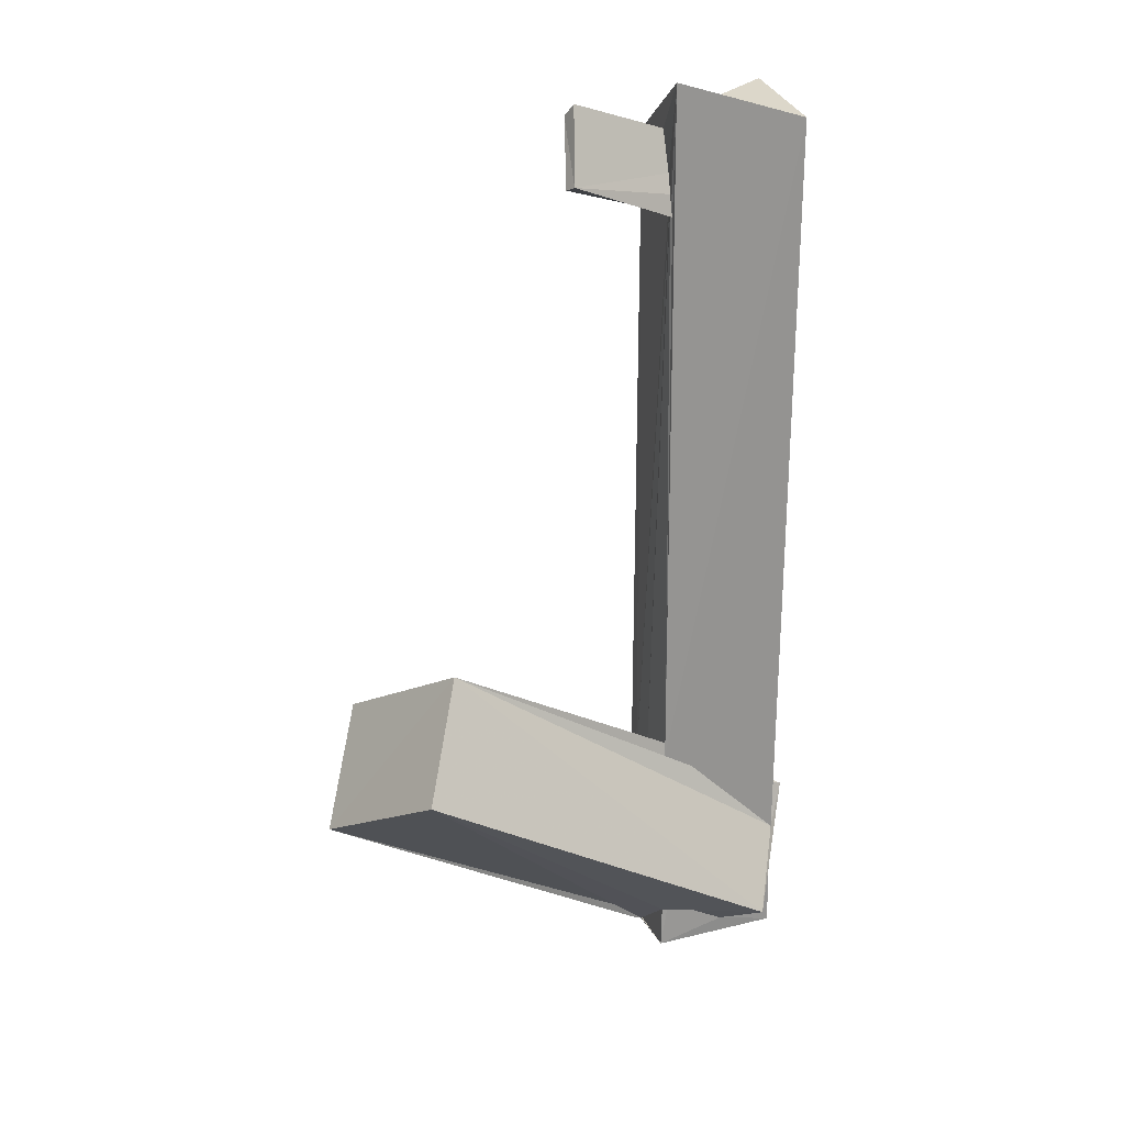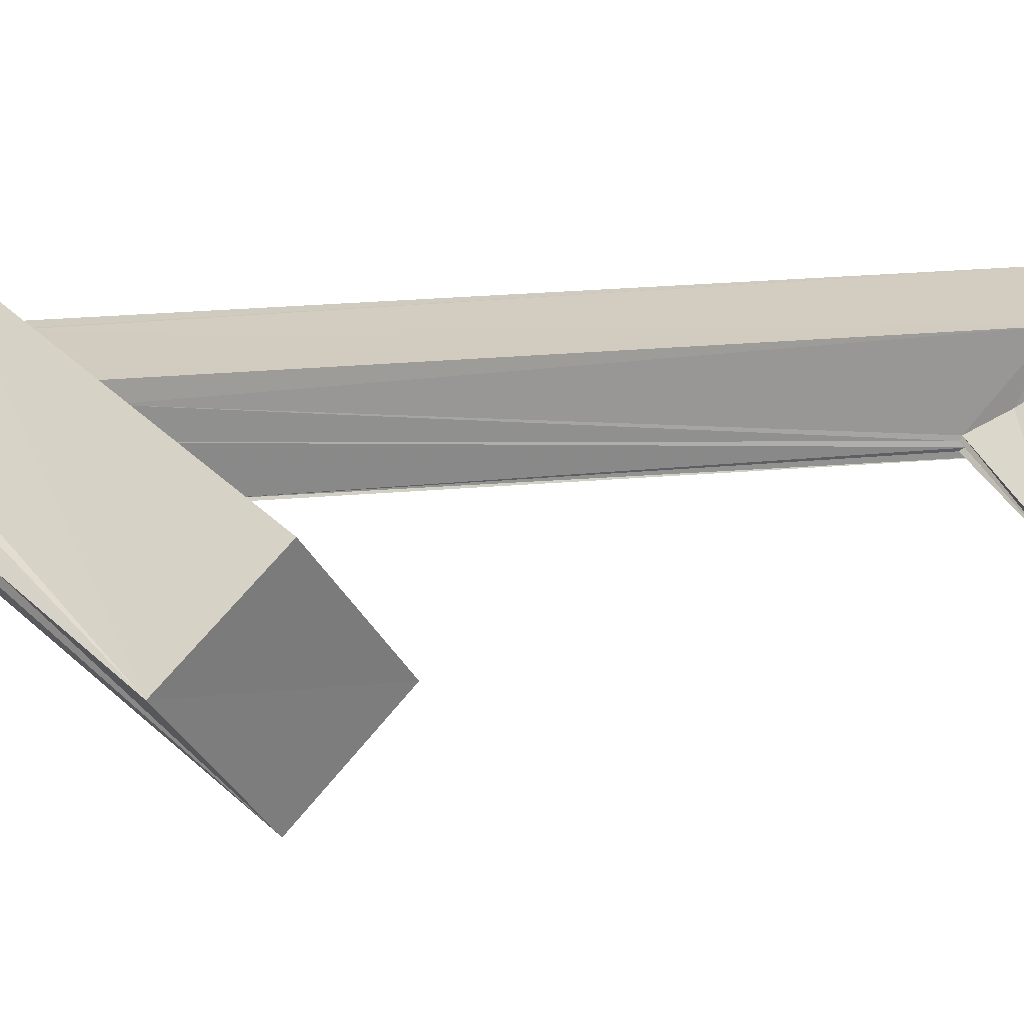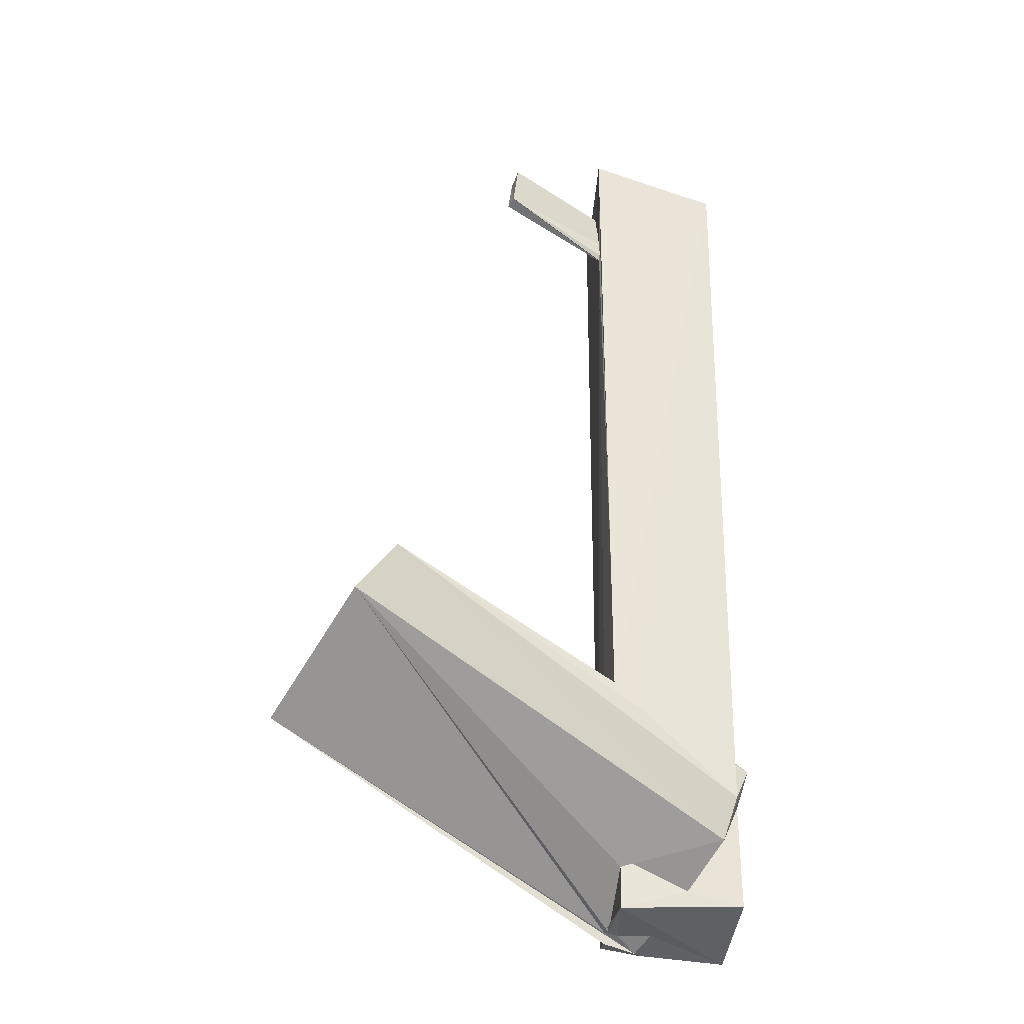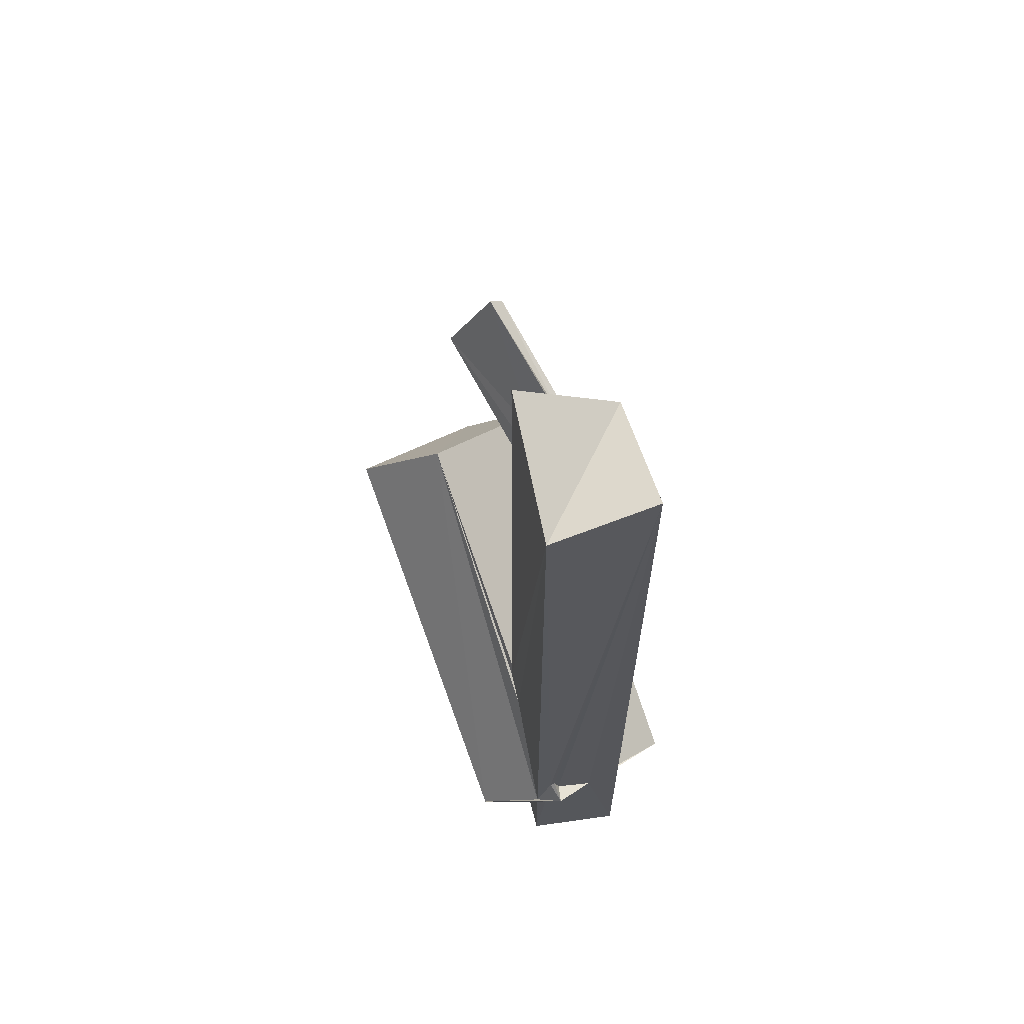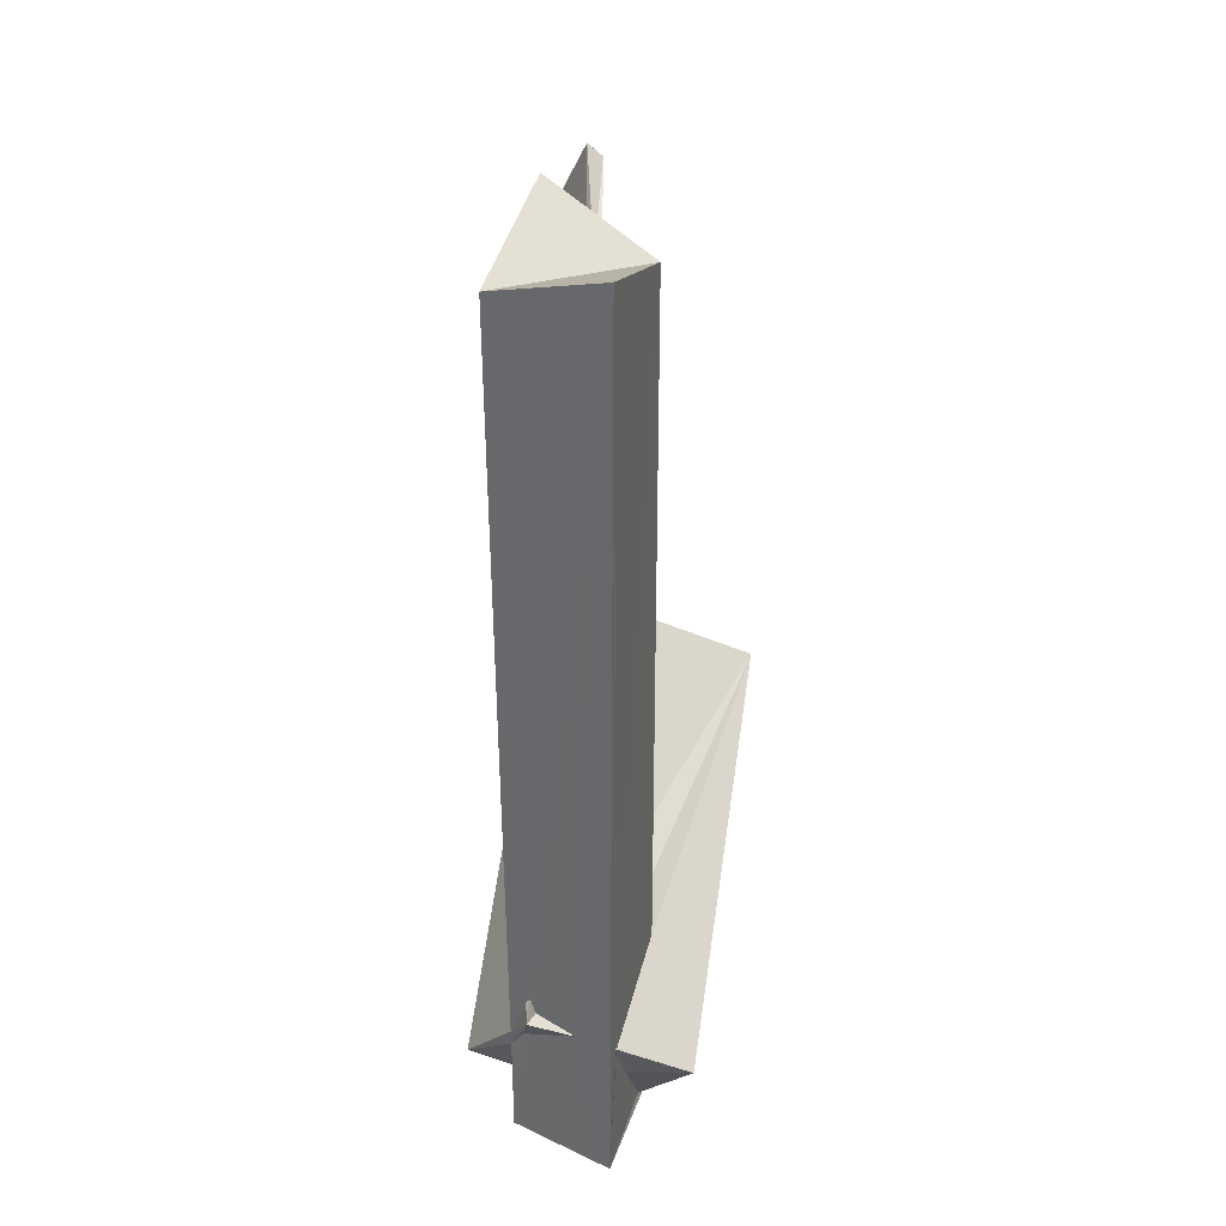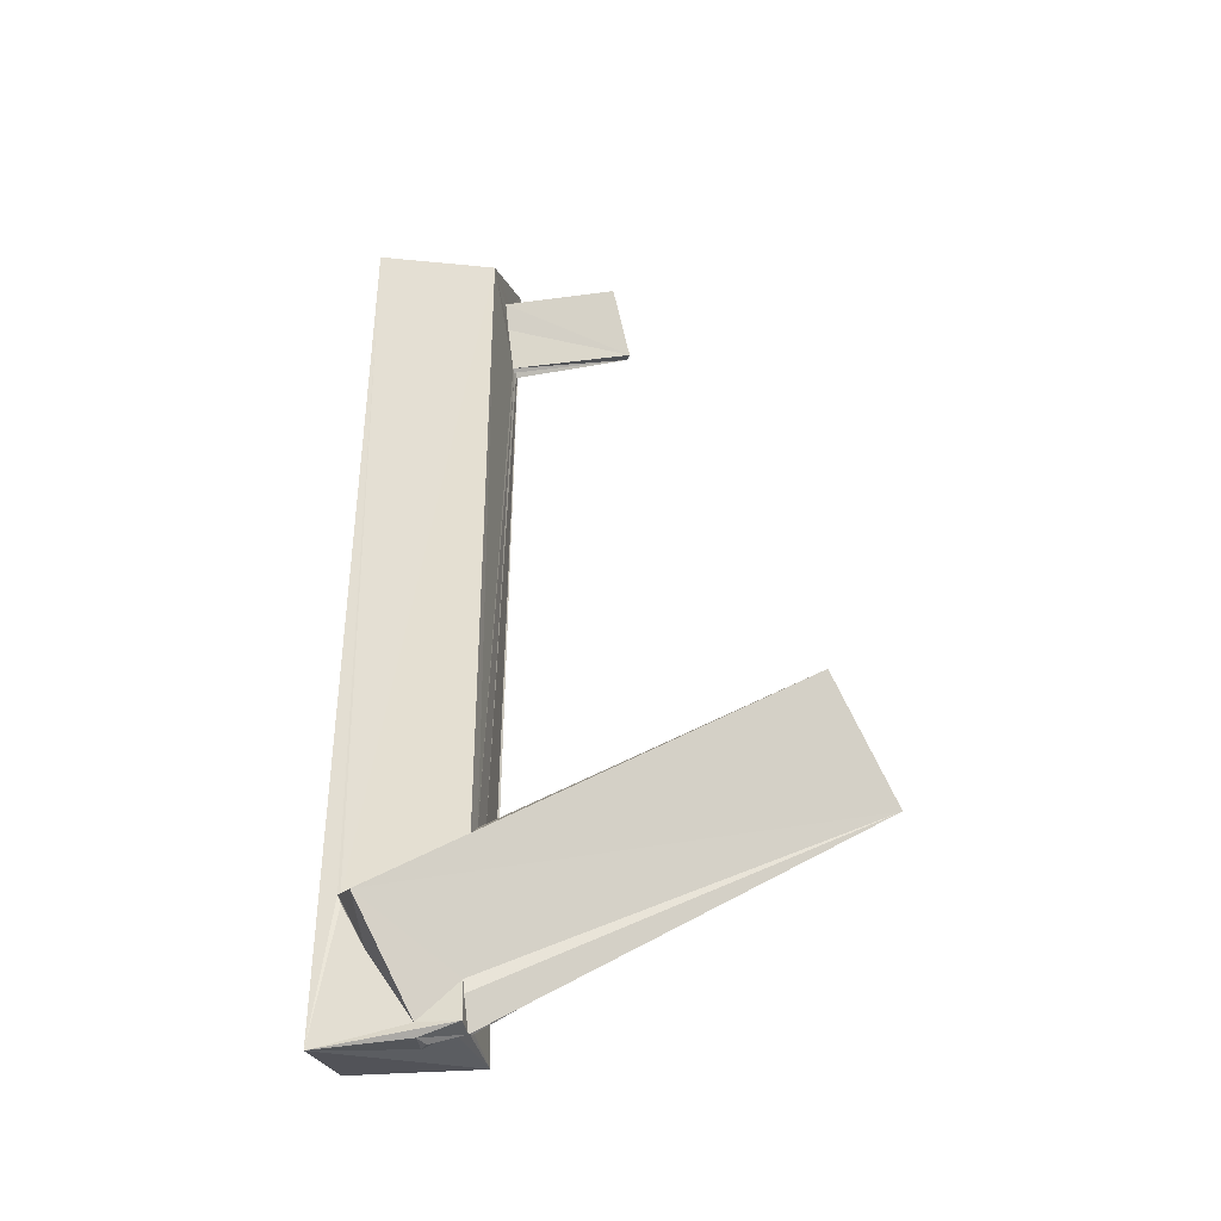
<metadata>
{"format":"obj","ext":"obj","renderer":"f3d","projection":"perspective","resolution":1024,"background":"white","views":[{"elev":22.3,"azim":162.5,"up":"+Y"},{"elev":22.8,"azim":81.0,"up":"+Z"},{"elev":-29.4,"azim":172.0,"up":"+Y"},{"elev":65.0,"azim":-102.7,"up":"+Y"},{"elev":34.5,"azim":-70.9,"up":"+Y"},{"elev":-40.3,"azim":11.9,"up":"+Y"}]}
</metadata>
<code>
o 119_Cube.494
v -0.8447 -3.747 -0.4402
v -0.8245 6.295 0.7014
v -0.9251 6.014 -0.6911
v -0.8545 -4.36 -0.6536
v -1.113 -3.851 -0.3339
v -0.8465 -3.685 -0.3798
v 0.8444 5.74 0.6471
v 0.4276 -3.153 -0.6828
v -0.4318 -5.288 -1.446
v -0.855 -3.883 -0.3088
v -0.5875 -4.422 0.6632
v 0.8679 6.549 -0.6987
v 0.8443 -2.929 -0.6992
v 4.026 -1.008 -1.192
v -0.8414 -4.532 -0.6562
v -0.8371 -4.134 0.2023
v 0.8762 -3.782 0.6331
v -0.6236 -4.41 0.6622
v 0.8508 5.351 -0.4151
v 0.8698 5.104 -0.5432
v 0.8445 5.882 -0.1713
v 0.8857 -3.53 0.3842
v 0.868 4.815 -0.5056
v 0.8614 4.846 -0.4488
v 0.8398 5.372 -0.1986
v 0.8424 5.691 -0.004762
v 0.8365 5.693 -0.09402
v 4.655 -2.306 -2.306
v -0.8463 -4.296 -0.4831
v -0.3701 -5.342 -0.6706
v -0.8455 -6.347 0.6593
v -0.17 -4.965 1.552
v 5.025 -2.136 0.6912
v 0.8709 4.825 -0.5823
v 0.8725 -3.289 -0.01845
v 0.879 4.934 -0.5743
v 0.8503 4.892 -0.5288
v 0.8248 -2.733 -0.6648
v 5.65 -3.452 -0.403
v 0.8295 -5.456 -0.6734
v 0.7382 -5.369 -0.6761
v -0.8558 -5.937 -0.6503
v -0.08286 -5.763 -0.6799
v -0.576 -4.532 0.6515
v -0.2525 -5.169 0.665
v 0.8616 4.819 -0.6163
v 0.8823 -6.056 0.3471
v 0.8518 -6.103 0.1827
v 0.8471 -6.03 -0.6905
v 0.8719 -5.673 0.6441
v 0.3496 -6.137 0.639
v 0.446 -6.308 0.4431
v 0.8789 -5.834 0.6068
v 0.8879 -6.186 0.6585
v 0.7055 -6.11 0.2845
v 0.8828 -6.205 0.3859
v 0.282 -6.153 0.09515
v 0.3652 -6.292 0.5799
v 2.209 6.348 -0.6581
v 2.284 6.179 -0.4964
v 2.352 5.41 -1.144
v 2.416 5.349 -1.001
f 1 2 3 4
f 29 15 42 31
f 2 6 10
f 2 1 6
f 16 31 2
f 16 29 31
f 2 10 16
f 3 13 8 4
f 49 43 41 40
f 30 43 42 15
f 43 49 42
f 3 12 13
f 12 34 46
f 46 38 12
f 36 35 38 46
f 38 13 12
f 23 35 36 37
f 23 24 22 35
f 7 27 21 12
f 7 25 26
f 7 22 24 25
f 12 20 34
f 7 26 27
f 19 20 12 21
f 7 17 22
f 54 56 53 50
f 47 49 48
f 49 40 48
f 7 2 11 17
f 44 18 31 51
f 54 50 51
f 31 54 51
f 18 2 31
f 18 11 2
f 51 45 44
f 31 57 58
f 31 42 49 57
f 49 47 55
f 58 54 31
f 58 56 54
f 49 55 57
f 7 12 3 2
f 33 22 17
f 33 14 35 22
f 17 11 32 33
f 35 14 38
f 11 18 32
f 5 16 10 6
f 14 28 9 4
f 8 13 14
f 13 38 14
f 14 4 8
f 9 5 4
f 1 4 5 6
f 55 47 52 57
f 28 39 47 48
f 39 52 47
f 40 41 9 28
f 28 48 40
f 41 43 9
f 53 56 39
f 56 52 39
f 39 50 53
f 39 33 32 50
f 32 51 50
f 56 58 52
f 57 52 58
f 32 45 51
f 18 44 45 32
f 30 15 9 43
f 5 9 15
f 29 16 5 15
f 39 28 14 33
f 46 34 20 61
f 19 59 61 20
f 21 59 19
f 61 23 37
f 61 62 24 23
f 37 36 46 61
f 62 26 25 24
f 62 60 26
f 60 59 27 26
f 27 59 21
f 60 62 61 59

</code>
